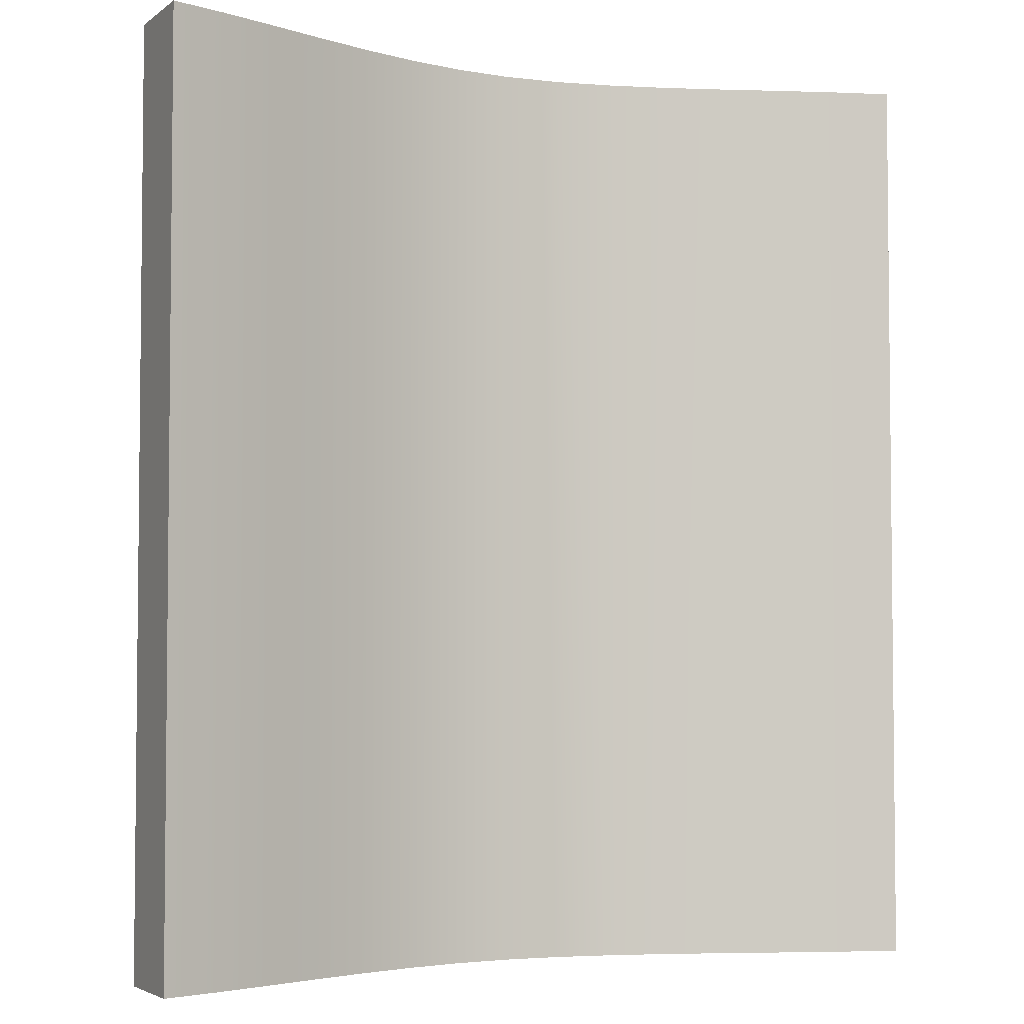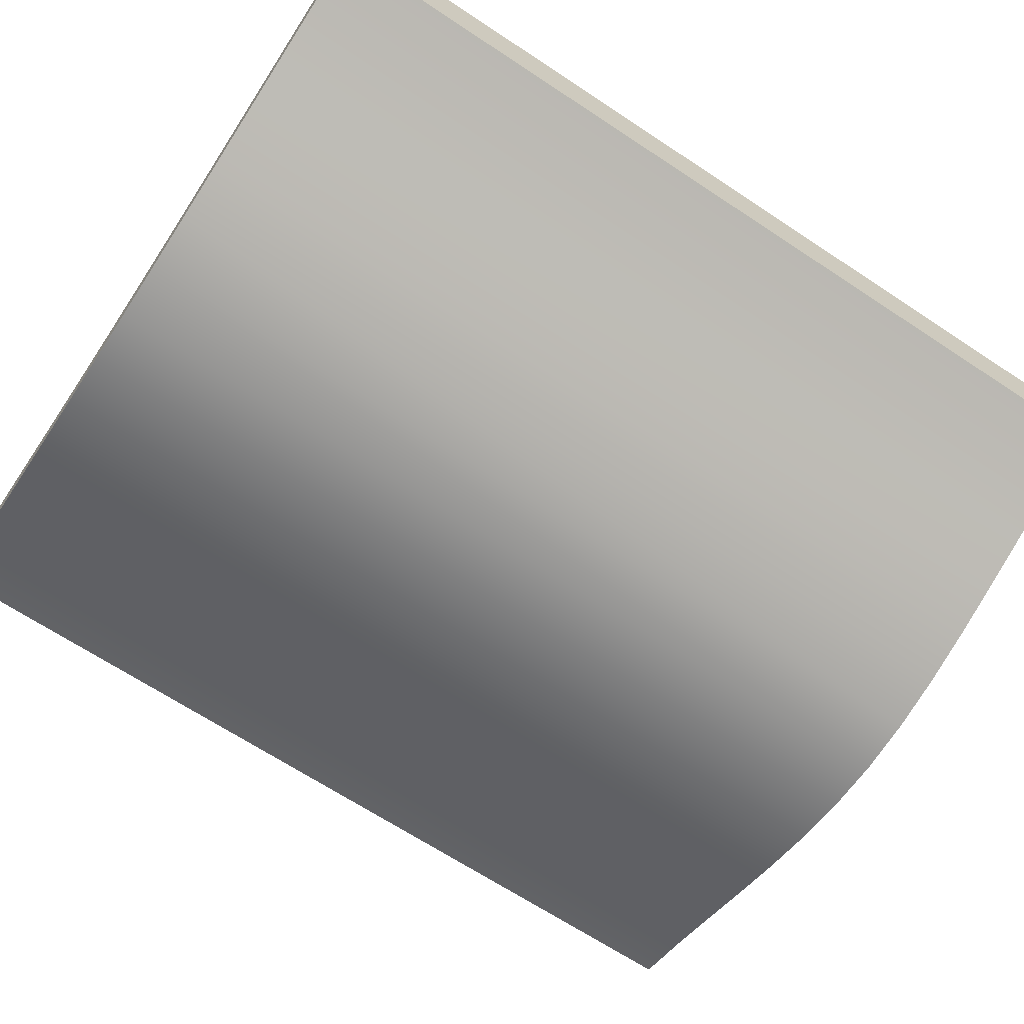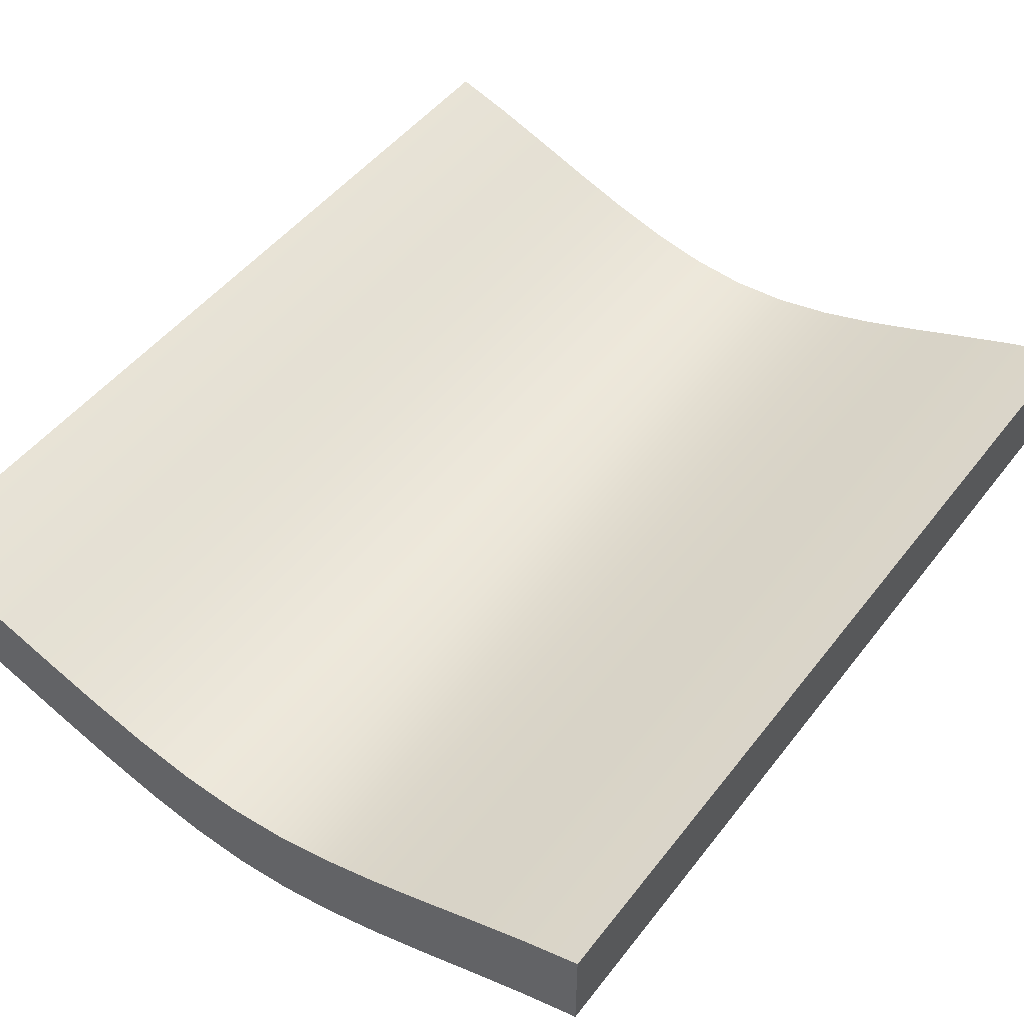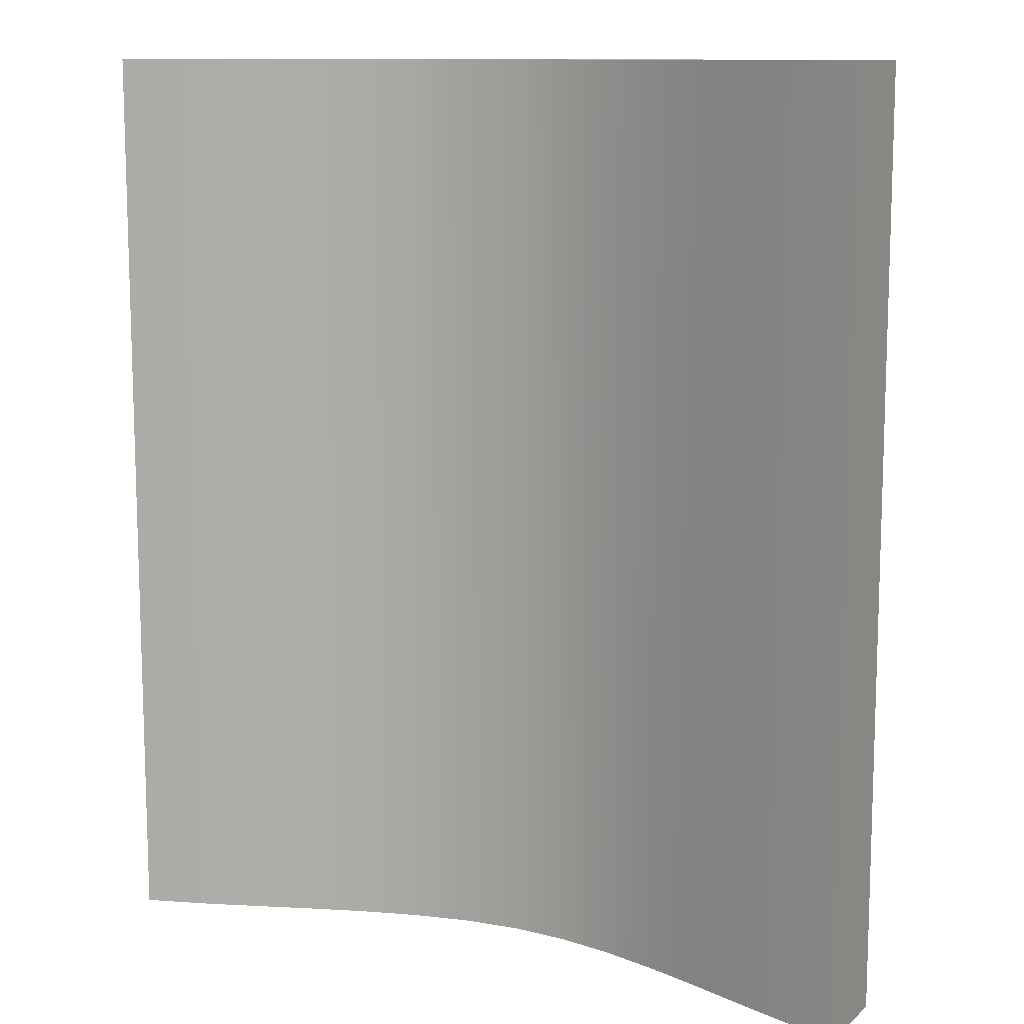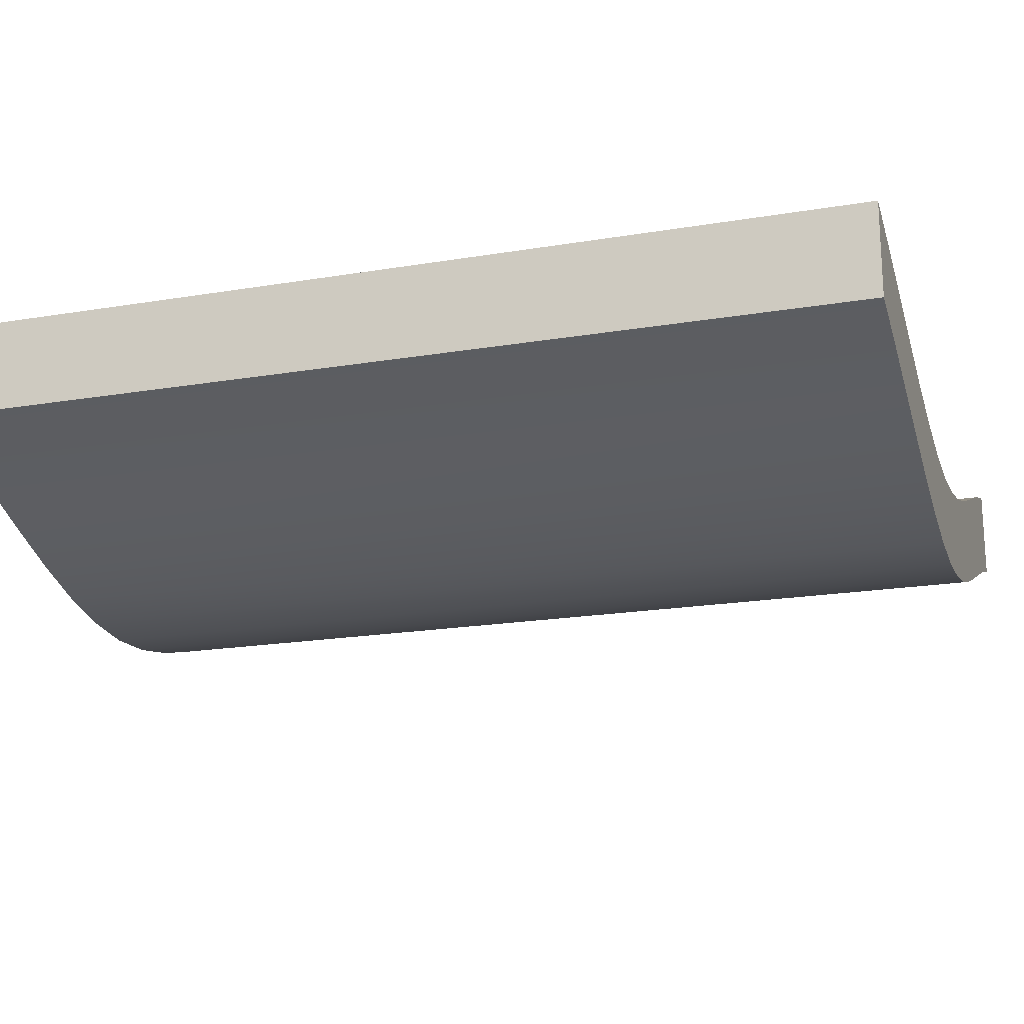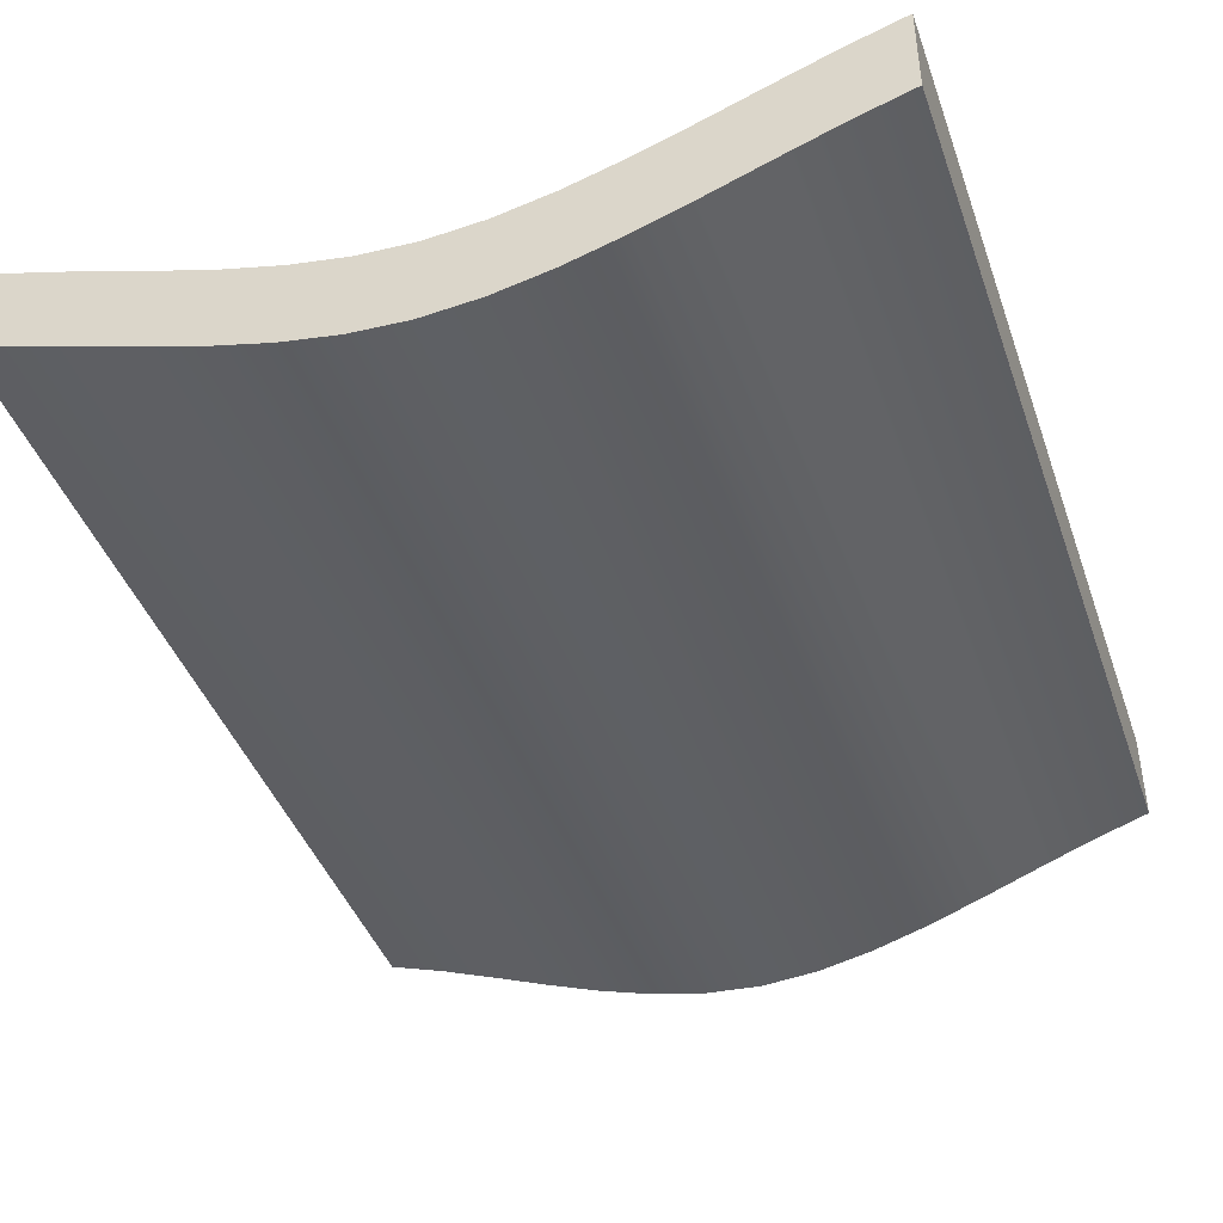
<metadata>
{"format":"obj","ext":"obj","renderer":"f3d","projection":"perspective","resolution":1024,"background":"white","views":[{"elev":-3.8,"azim":153.8,"up":"+Z"},{"elev":-67.4,"azim":-123.5,"up":"+Y"},{"elev":48.6,"azim":-144.1,"up":"+Y"},{"elev":11.2,"azim":-152.2,"up":"+Z"},{"elev":-19.3,"azim":-72.5,"up":"+Y"},{"elev":-42.8,"azim":-161.1,"up":"+Y"}]}
</metadata>
<code>
v  -30 0.3968 36.67
v  -30 8.397 36.67
v  -35 10 36.67
v  -35 2 36.67
v  -25 -1.44 36.67
v  -25 6.56 36.67
v  -20 -3.335 36.67
v  -20 4.665 36.67
v  -15 -5.113 36.67
v  -15 2.887 36.67
v  -10 -6.6 36.67
v  -10 1.4 36.67
v  -5 -7.621 36.67
v  -5 0.3793 36.67
v  0 -8 36.67
v  0 0.0003328 36.67
v  5 -7.621 36.67
v  5 0.3793 36.67
v  10 -6.6 36.67
v  10 1.4 36.67
v  15 -5.113 36.67
v  15 2.887 36.67
v  20 -3.335 36.67
v  20 4.665 36.67
v  25 -1.44 36.67
v  25 6.56 36.67
v  30 0.3968 36.67
v  30 8.397 36.67
v  35 2 36.67
v  35 10 36.67
v  35 2 -43.33
v  35 10 -43.33
v  30 0.3968 -43.33
v  30 8.397 -43.33
v  25 -1.44 -43.33
v  25 6.56 -43.33
v  20 -3.335 -43.33
v  20 4.665 -43.33
v  15 -5.113 -43.33
v  15 2.887 -43.33
v  10 -6.6 -43.33
v  10 1.4 -43.33
v  5 -7.621 -43.33
v  5 0.3793 -43.33
v  0 -8 -43.33
v  0 0.0003328 -43.33
v  -5 -7.621 -43.33
v  -5 0.3793 -43.33
v  -10 -6.6 -43.33
v  -10 1.4 -43.33
v  -15 -5.113 -43.33
v  -15 2.887 -43.33
v  -20 -3.335 -43.33
v  -20 4.665 -43.33
v  -25 -1.44 -43.33
v  -25 6.56 -43.33
v  -30 0.3968 -43.33
v  -30 8.397 -43.33
v  -35 2 -43.33
v  -35 10 -43.33
g Line01
f 1 2 3
f 4 1 3
f 1 5 2
f 5 6 2
f 5 7 6
f 7 8 6
f 7 9 8
f 9 10 8
f 9 11 10
f 11 12 10
f 11 13 12
f 13 14 12
f 13 15 14
f 15 16 14
f 15 17 16
f 17 18 16
f 17 19 18
f 19 20 18
f 19 21 20
f 21 22 20
f 21 23 22
f 23 24 22
f 23 25 24
f 25 26 24
f 25 27 26
f 27 28 26
f 27 29 28
f 29 30 28
f 31 32 30
f 29 31 30
f 33 34 32
f 31 33 32
f 33 35 34
f 35 36 34
f 35 37 36
f 37 38 36
f 37 39 38
f 39 40 38
f 39 41 40
f 41 42 40
f 41 43 42
f 43 44 42
f 43 45 44
f 45 46 44
f 45 47 46
f 47 48 46
f 47 49 48
f 49 50 48
f 49 51 50
f 51 52 50
f 51 53 52
f 53 54 52
f 53 55 54
f 55 56 54
f 55 57 56
f 57 58 56
f 57 59 58
f 59 60 58
f 4 3 60
f 59 4 60
f 60 3 58
f 3 2 58
f 2 6 58
f 58 6 56
f 56 6 54
f 6 8 54
f 54 8 52
f 8 10 52
f 52 10 50
f 10 12 50
f 12 14 50
f 50 14 48
f 14 16 48
f 48 16 46
f 46 16 44
f 16 18 44
f 18 20 44
f 44 20 42
f 42 20 40
f 20 22 40
f 22 24 40
f 40 24 38
f 38 24 36
f 24 26 36
f 26 28 36
f 36 28 34
f 34 28 32
f 32 28 30
f 4 59 57
f 1 4 57
f 5 1 57
f 5 57 55
f 5 55 53
f 7 5 53
f 7 53 51
f 9 7 51
f 9 51 49
f 11 9 49
f 13 11 49
f 13 49 47
f 15 13 47
f 15 47 45
f 15 45 43
f 17 15 43
f 19 17 43
f 19 43 41
f 19 41 39
f 21 19 39
f 23 21 39
f 23 39 37
f 23 37 35
f 25 23 35
f 27 25 35
f 27 35 33
f 27 33 31
f 27 31 29

</code>
